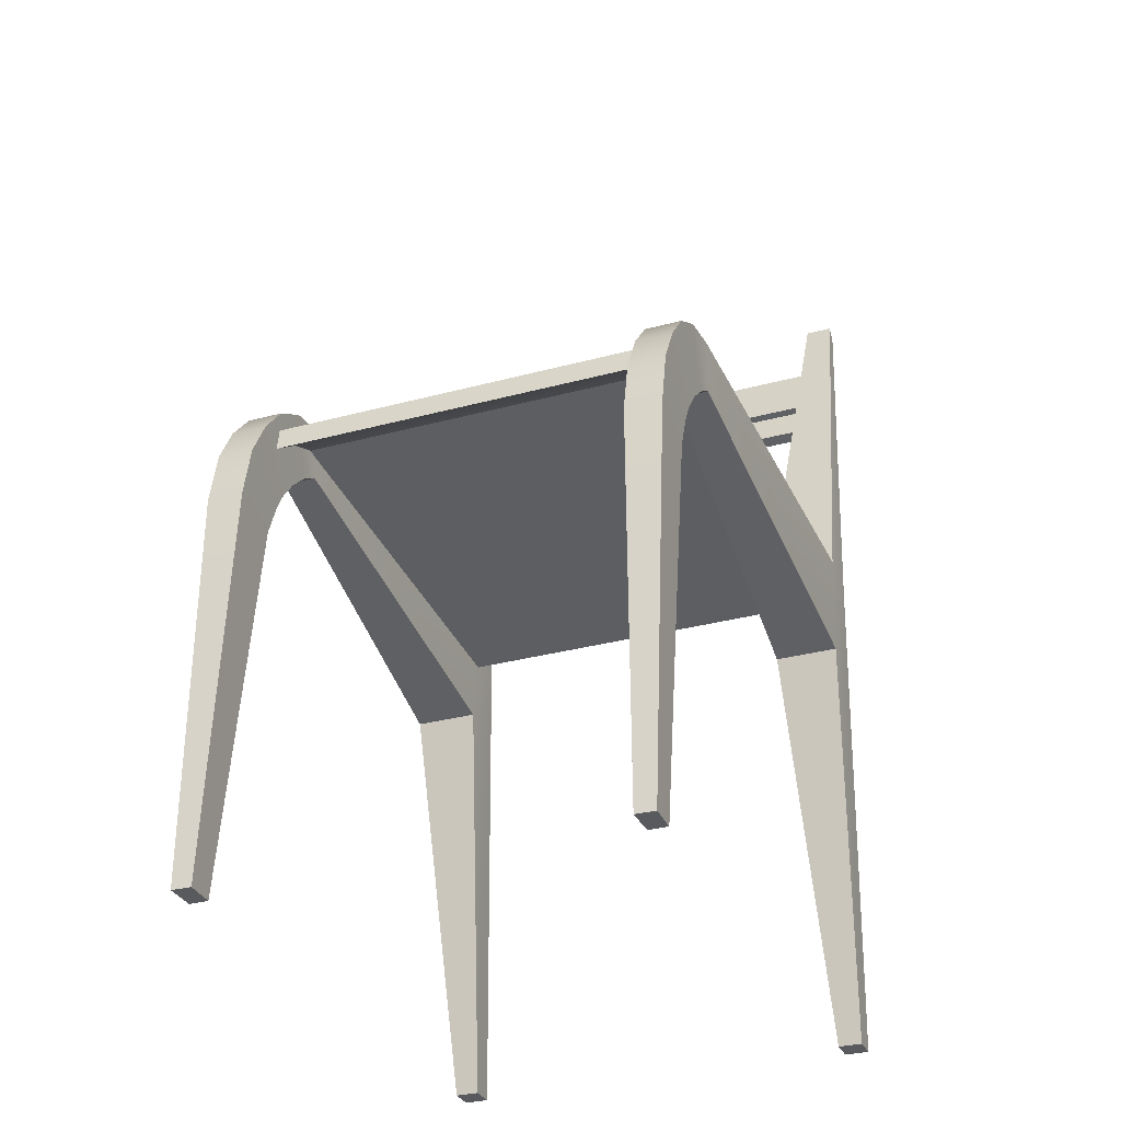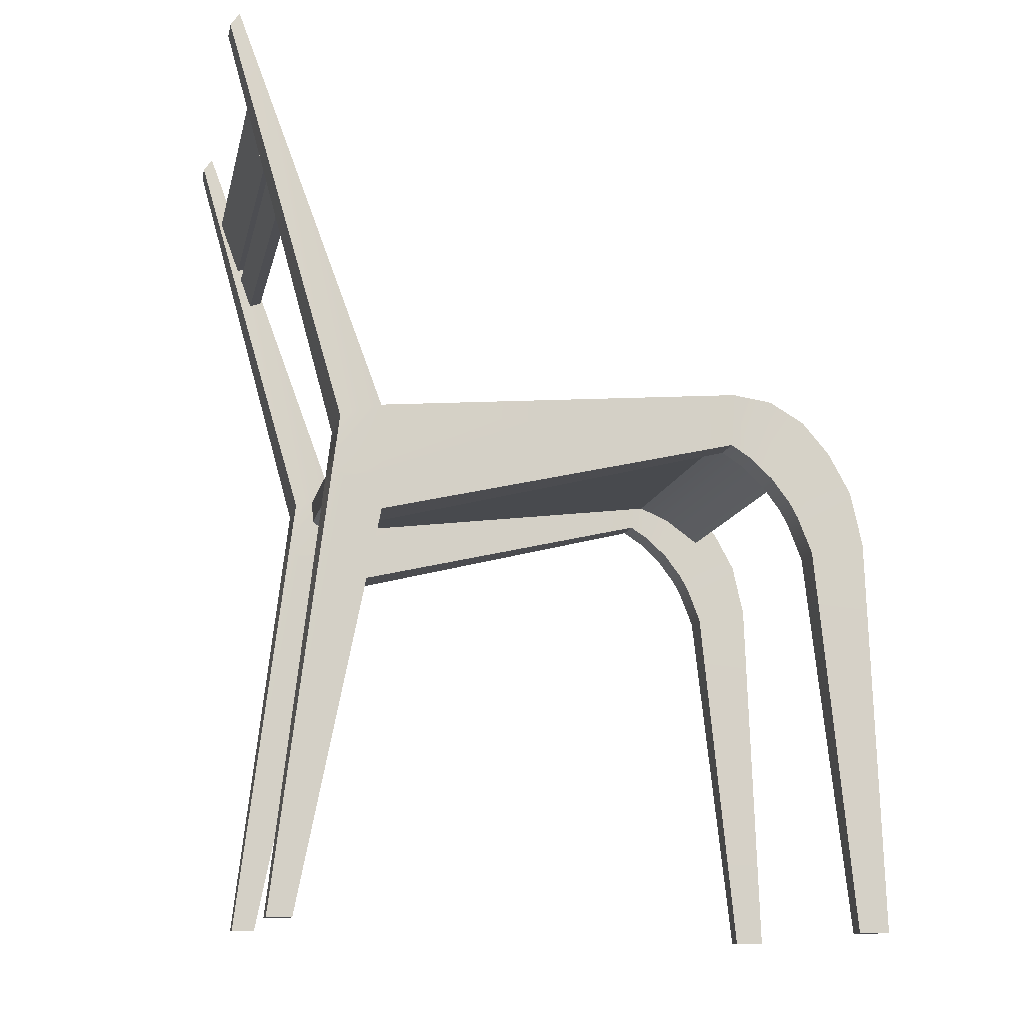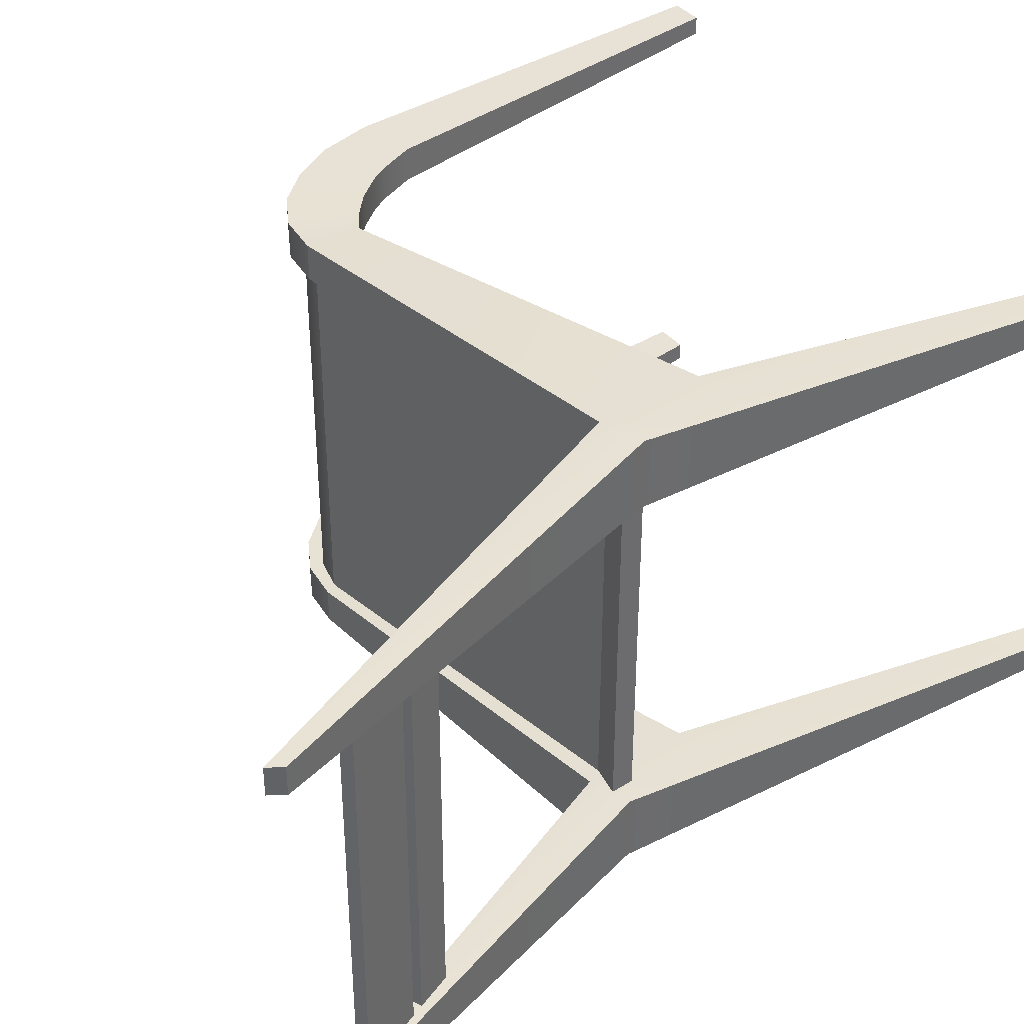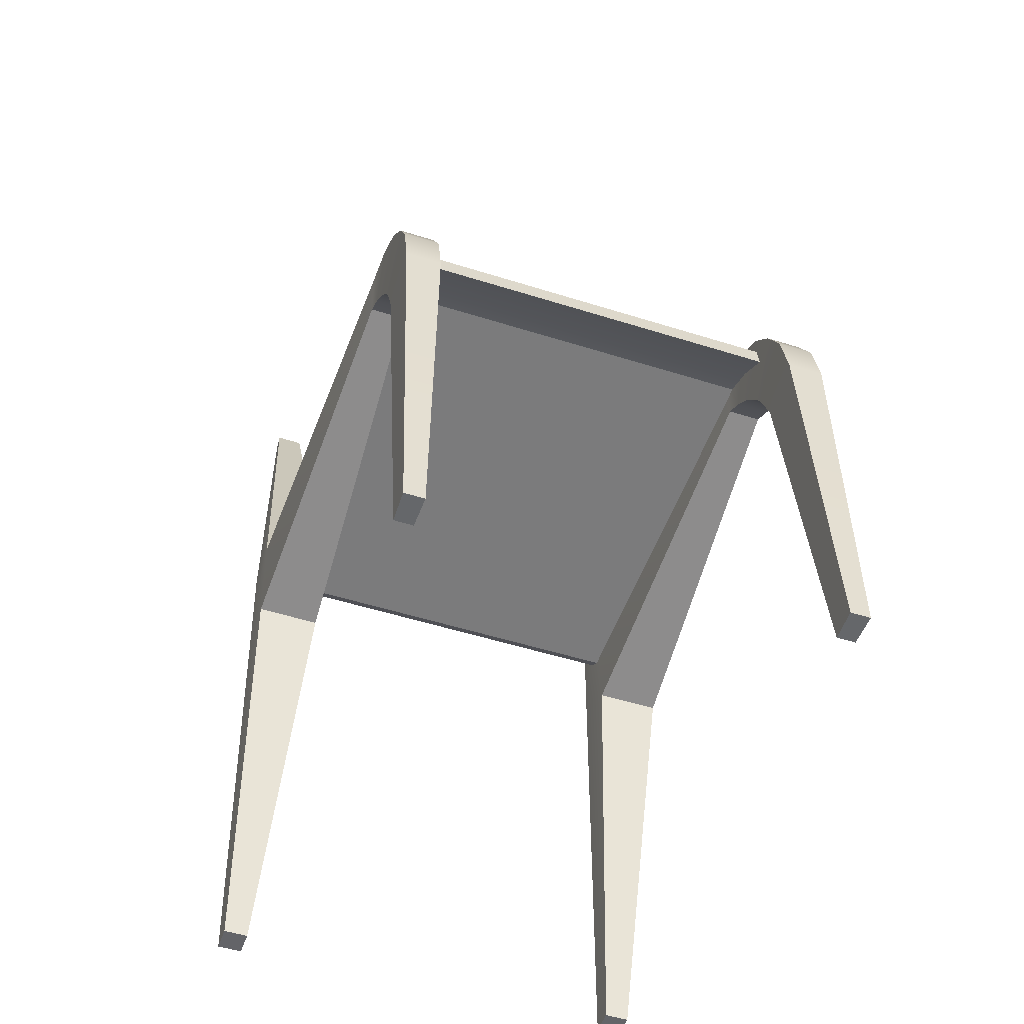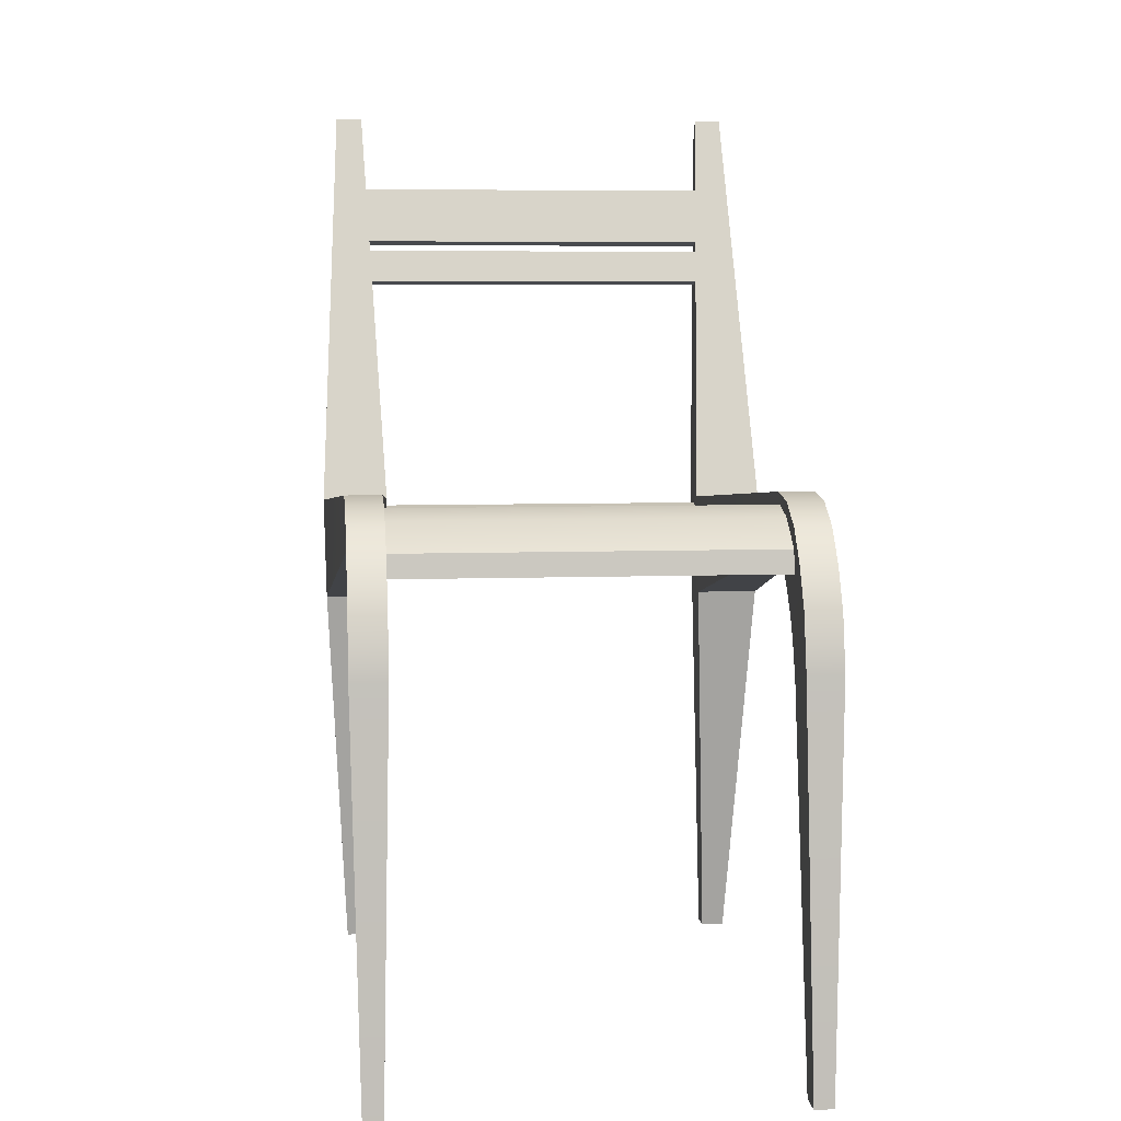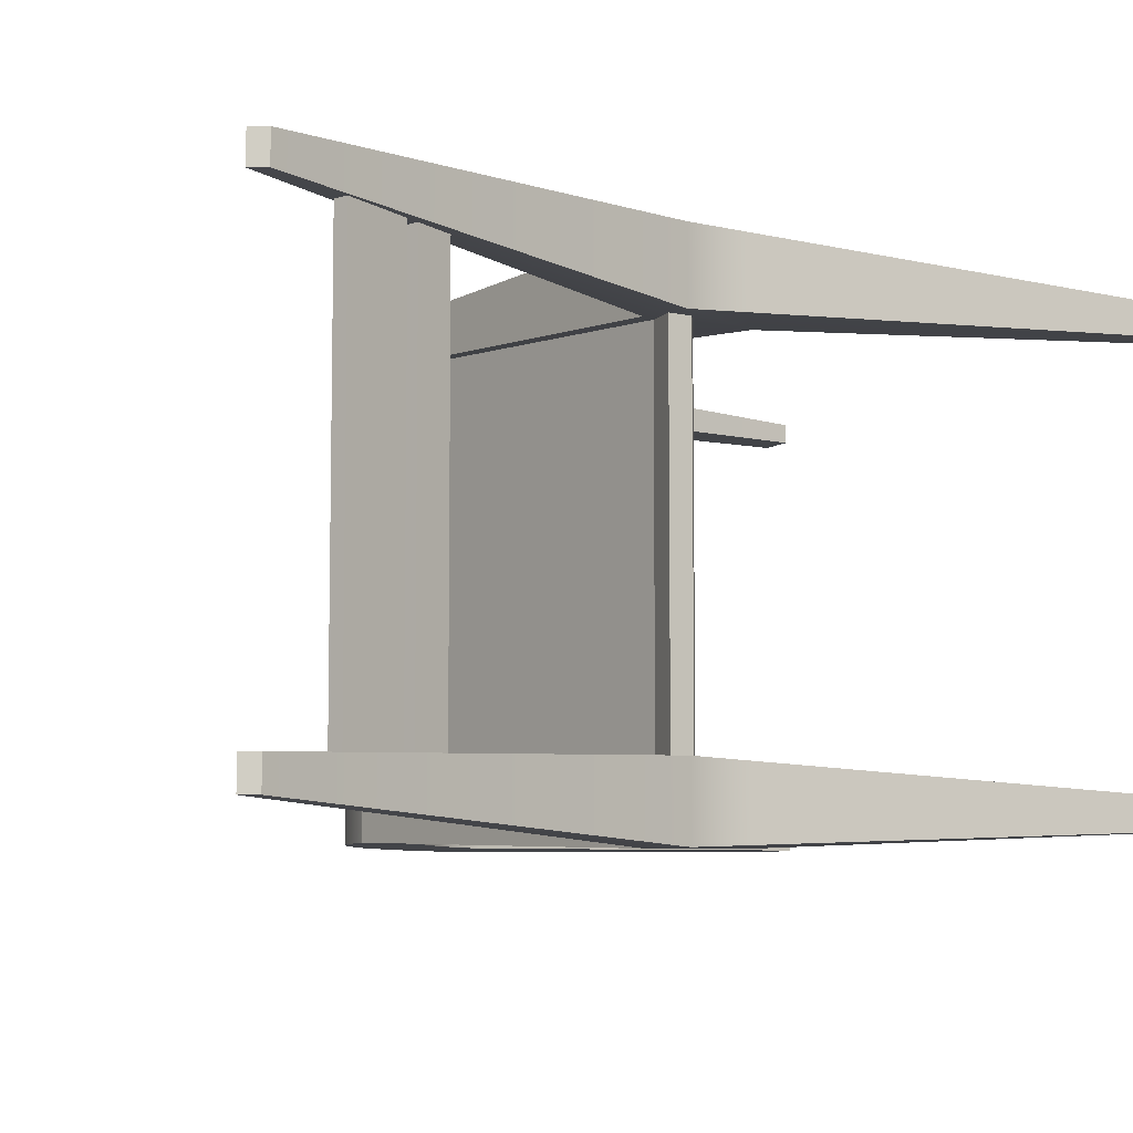
<metadata>
{"format":"obj","ext":"obj","renderer":"f3d","projection":"perspective","resolution":1024,"background":"white","views":[{"elev":-31.1,"azim":111.3,"up":"+Y"},{"elev":-12.8,"azim":-11.7,"up":"+Y"},{"elev":39.5,"azim":-126.7,"up":"+Z"},{"elev":-51.3,"azim":71.0,"up":"+Y"},{"elev":6.4,"azim":83.9,"up":"+Y"},{"elev":-7.7,"azim":-123.0,"up":"+Z"}]}
</metadata>
<code>
g default
v -0.05344 0.2067 0.04986
v 0.05344 0.2067 0.04986
v -0.3061 4.061 0.05872
v -0.2671 4.117 0.05872
v -0.3061 4.061 -0.05872
v -0.2671 4.117 -0.05872
v -0.05344 0.2067 -0.04986
v 0.05344 0.2067 -0.04986
v 0.1995 2.288 0.1449
v 0.3737 2.344 0.1449
v 0.3737 2.344 -0.1449
v 0.1995 2.288 -0.1449
v 0.1729 2.069 0.1349
v 0.383 1.896 0.1349
v 0.383 1.896 -0.1349
v 0.1729 2.069 -0.1349
v 1.946 2.269 0.07031
v 1.946 2.269 -0.07031
v 1.958 2.497 -0.07551
v 1.958 2.497 0.07551
v 2.032 2.213 0.07031
v 2.032 2.213 -0.07031
v 2.128 2.472 -0.07551
v 2.128 2.472 0.07551
v 2.125 2.126 0.07031
v 2.125 2.126 -0.07031
v 2.276 2.385 -0.07551
v 2.276 2.385 0.07551
v 2.205 2.021 0.07031
v 2.205 2.021 -0.07031
v 2.393 2.246 -0.07551
v 2.393 2.246 0.07551
v 2.243 1.95 0.07031
v 2.243 1.95 -0.07031
v 2.486 2.075 -0.07551
v 2.486 2.075 0.07551
v 2.303 1.796 0.07031
v 2.303 1.796 -0.07031
v 2.537 1.843 -0.07551
v 2.537 1.843 0.07551
v 2.475 0.1584 0.03859
v 2.475 0.1584 -0.03859
v 2.605 0.1599 -0.04145
v 2.605 0.1599 0.04145
v -0.001061 3.347 -0.05162
v -0.05145 3.487 -0.05162
v -0.05218 3.328 -0.05162
v -0.1026 3.469 -0.05162
v -0.05218 3.328 -1.693
v -0.1026 3.469 -1.693
v -0.001061 3.347 -1.693
v -0.05145 3.487 -1.693
v 0.3524 2.158 -0.05162
v 1.999 2.372 -0.05162
v 0.4055 2.28 -0.05162
v 1.986 2.447 -0.05162
v 0.4055 2.28 -1.693
v 1.986 2.447 -1.693
v 0.3524 2.158 -1.693
v 1.999 2.372 -1.693
v 2.136 2.313 -1.693
v 2.136 2.313 -0.05162
v 2.122 2.41 -1.693
v 2.122 2.41 -0.05162
v 2.289 2.202 -1.693
v 2.289 2.202 -0.05162
v 2.276 2.299 -1.693
v 2.276 2.299 -0.05162
v 0.286 2.21 -1.693
v 0.286 2.21 -0.05162
v 0.2794 2.308 -0.05162
v 0.2794 2.308 -1.693
v -0.06786 3.533 -0.05162
v -0.1563 3.78 -0.05162
v -0.119 3.515 -0.05162
v -0.2074 3.762 -0.05162
v -0.119 3.515 -1.693
v -0.2074 3.762 -1.693
v -0.06786 3.533 -1.693
v -0.1563 3.78 -1.693
v -0.05344 0.2067 -1.685
v 0.05344 0.2067 -1.685
v -0.3061 4.061 -1.676
v -0.2671 4.117 -1.676
v -0.3061 4.061 -1.794
v -0.2671 4.117 -1.794
v -0.05344 0.2067 -1.785
v 0.05344 0.2067 -1.785
v 0.1995 2.288 -1.59
v 0.3737 2.344 -1.59
v 0.3737 2.344 -1.88
v 0.1995 2.288 -1.88
v 0.1729 2.069 -1.6
v 0.383 1.896 -1.6
v 0.383 1.896 -1.87
v 0.1729 2.069 -1.87
v 1.946 2.269 -1.665
v 1.946 2.269 -1.805
v 1.958 2.497 -1.81
v 1.958 2.497 -1.659
v 2.032 2.213 -1.665
v 2.032 2.213 -1.805
v 2.128 2.472 -1.81
v 2.128 2.472 -1.659
v 2.125 2.126 -1.665
v 2.125 2.126 -1.805
v 2.276 2.385 -1.81
v 2.276 2.385 -1.659
v 2.205 2.021 -1.665
v 2.205 2.021 -1.805
v 2.393 2.246 -1.81
v 2.393 2.246 -1.659
v 2.243 1.95 -1.665
v 2.243 1.95 -1.805
v 2.486 2.075 -1.81
v 2.486 2.075 -1.659
v 2.303 1.796 -1.665
v 2.303 1.796 -1.805
v 2.537 1.843 -1.81
v 2.537 1.843 -1.659
v 2.475 0.1584 -1.696
v 2.475 0.1584 -1.774
v 2.605 0.1599 -1.776
v 2.605 0.1599 -1.694
g chair
f 9 10 4 3
f 3 4 6 5
f 5 6 11 12
f 7 8 2 1
f 10 11 6 4
f 12 9 3 5
f 13 14 10 9
f 41 42 43 44
f 12 11 15 16
f 16 13 9 12
f 1 2 14 13
f 2 8 15 14
f 16 15 8 7
f 7 1 13 16
f 14 15 18 17
f 15 11 19 18
f 11 10 20 19
f 10 14 17 20
f 17 18 22 21
f 18 19 23 22
f 19 20 24 23
f 20 17 21 24
f 21 22 26 25
f 22 23 27 26
f 23 24 28 27
f 24 21 25 28
f 25 26 30 29
f 26 27 31 30
f 27 28 32 31
f 28 25 29 32
f 29 30 34 33
f 30 31 35 34
f 31 32 36 35
f 32 29 33 36
f 33 34 38 37
f 34 35 39 38
f 35 36 40 39
f 36 33 37 40
f 37 38 42 41
f 38 39 43 42
f 39 40 44 43
f 40 37 41 44
f 45 46 48 47
f 47 48 50 49
f 49 50 52 51
f 51 52 46 45
f 46 52 50 48
f 51 45 47 49
f 53 54 56 55
f 55 56 58 57
f 57 58 60 59
f 59 60 54 53
f 66 65 67 68
f 69 70 71 72
f 54 60 61 62
f 60 58 63 61
f 58 56 64 63
f 56 54 62 64
f 62 61 65 66
f 61 63 67 65
f 63 64 68 67
f 64 62 66 68
f 59 53 70 69
f 53 55 71 70
f 55 57 72 71
f 57 59 69 72
f 73 74 76 75
f 75 76 78 77
f 77 78 80 79
f 79 80 74 73
f 74 80 78 76
f 79 73 75 77
f 89 90 84 83
f 83 84 86 85
f 85 86 91 92
f 87 88 82 81
f 90 91 86 84
f 92 89 83 85
f 93 94 90 89
f 121 122 123 124
f 92 91 95 96
f 96 93 89 92
f 81 82 94 93
f 82 88 95 94
f 96 95 88 87
f 87 81 93 96
f 94 95 98 97
f 95 91 99 98
f 91 90 100 99
f 90 94 97 100
f 97 98 102 101
f 98 99 103 102
f 99 100 104 103
f 100 97 101 104
f 101 102 106 105
f 102 103 107 106
f 103 104 108 107
f 104 101 105 108
f 105 106 110 109
f 106 107 111 110
f 107 108 112 111
f 108 105 109 112
f 109 110 114 113
f 110 111 115 114
f 111 112 116 115
f 112 109 113 116
f 113 114 118 117
f 114 115 119 118
f 115 116 120 119
f 116 113 117 120
f 117 118 122 121
f 118 119 123 122
f 119 120 124 123
f 120 117 121 124

</code>
